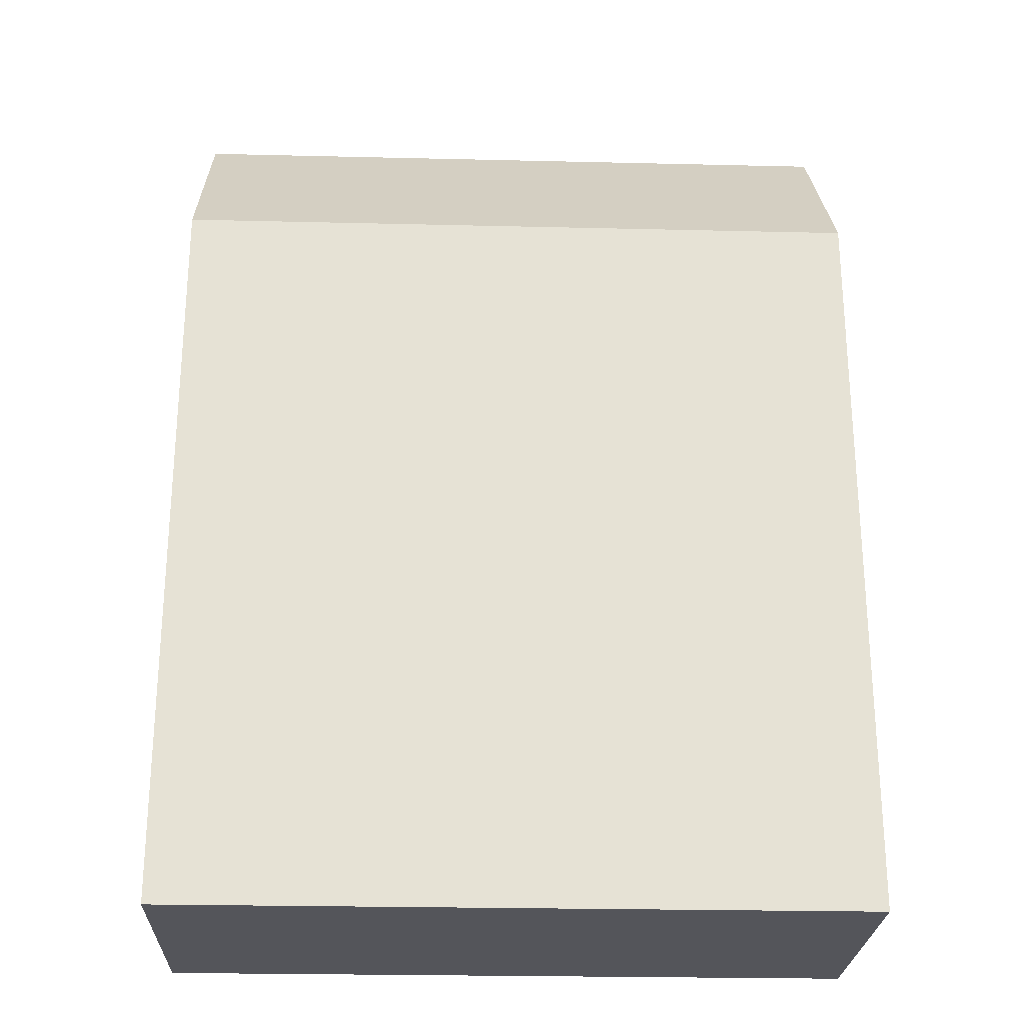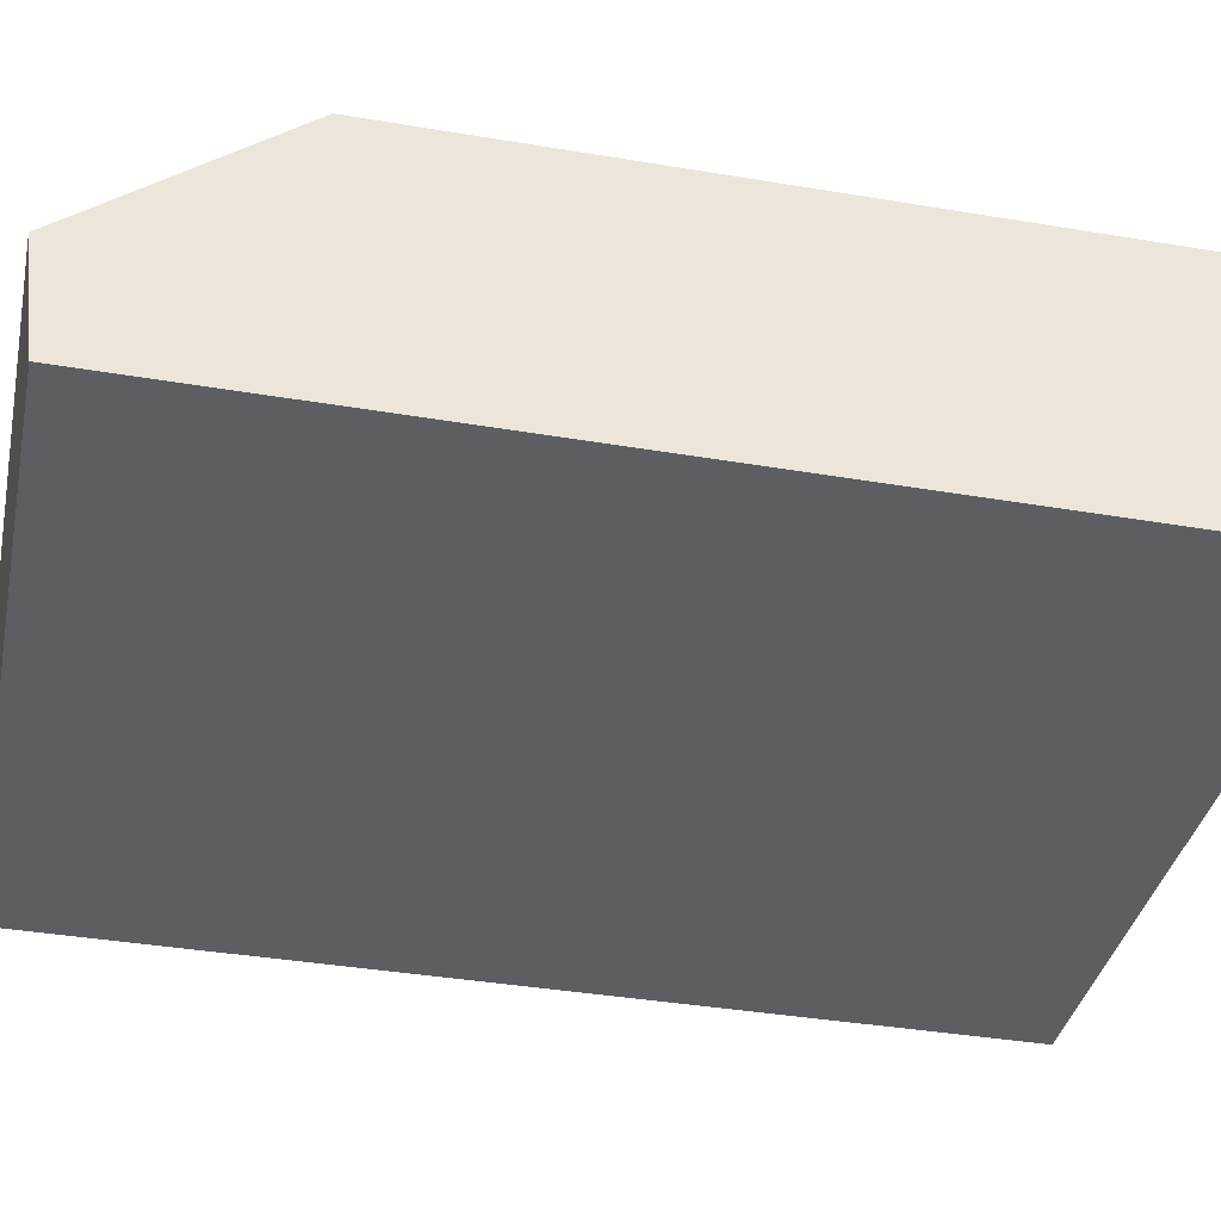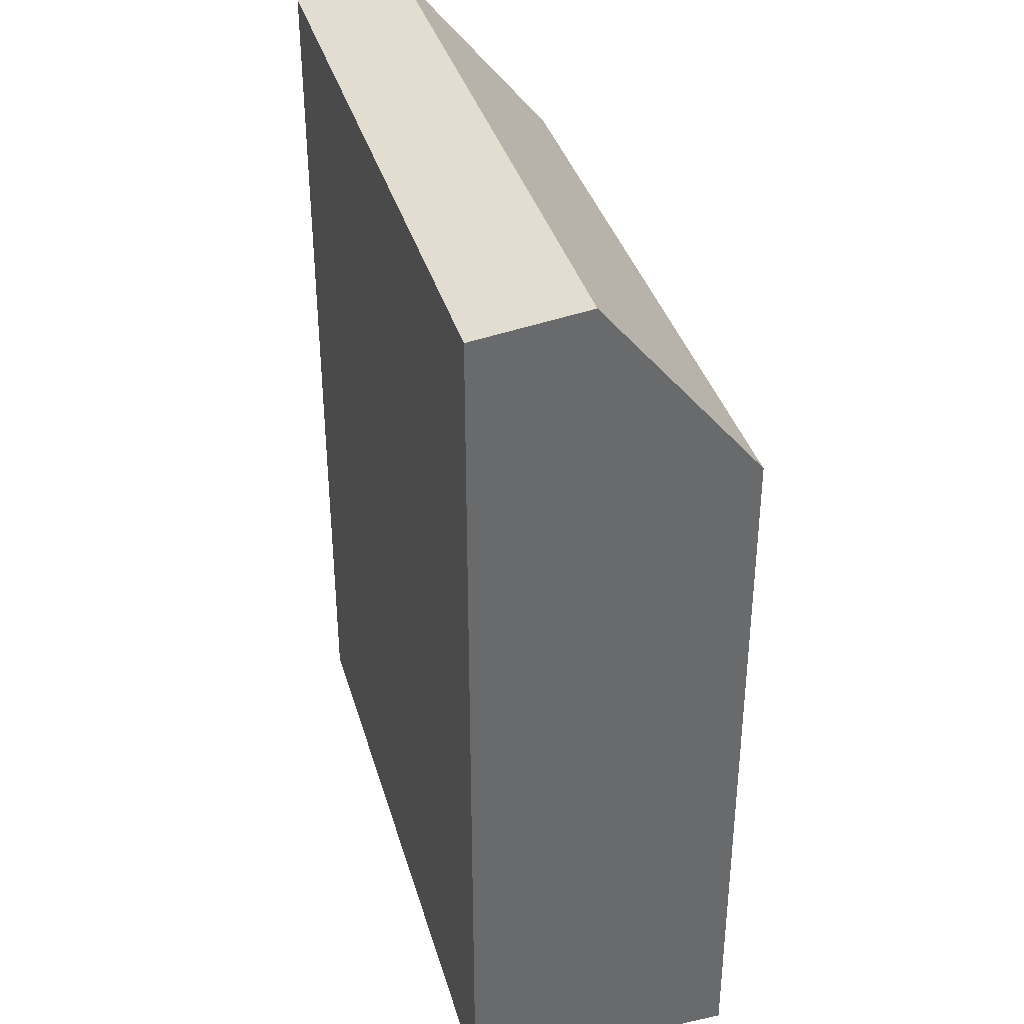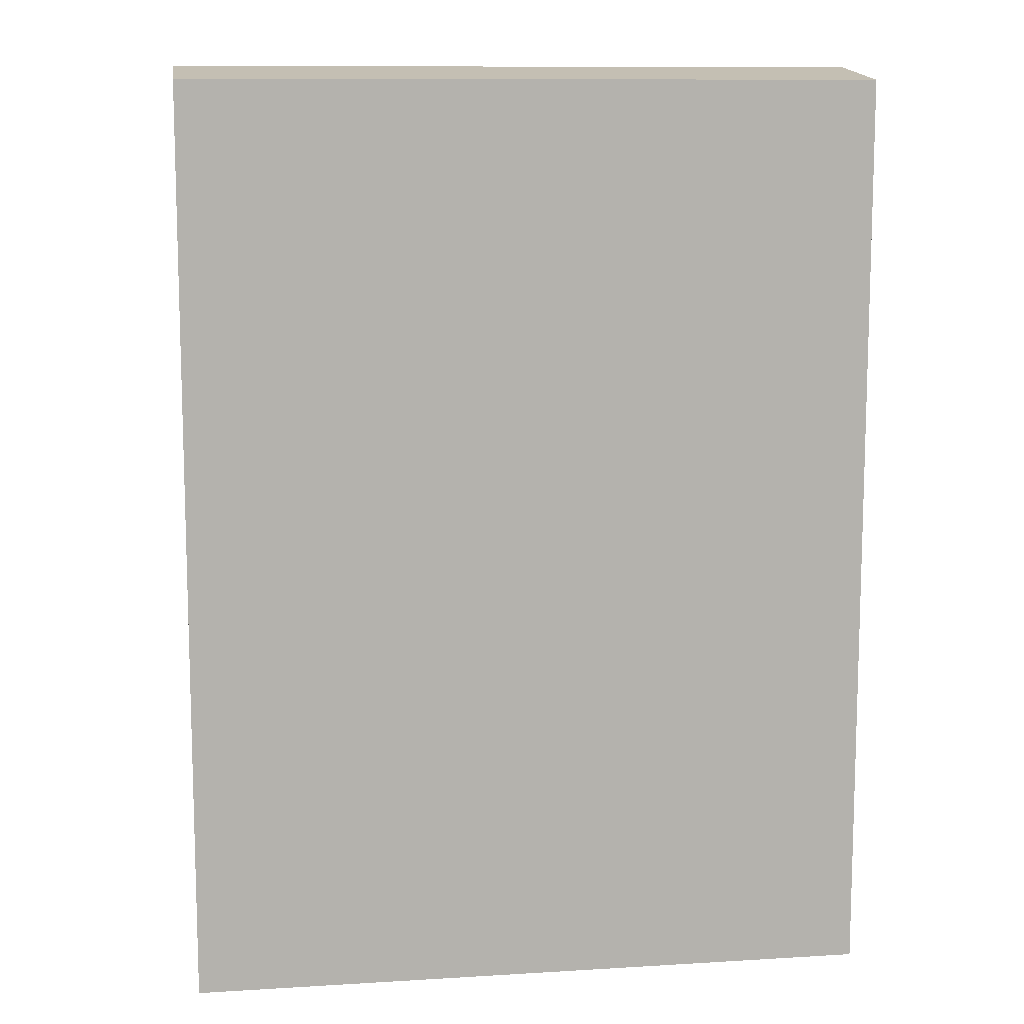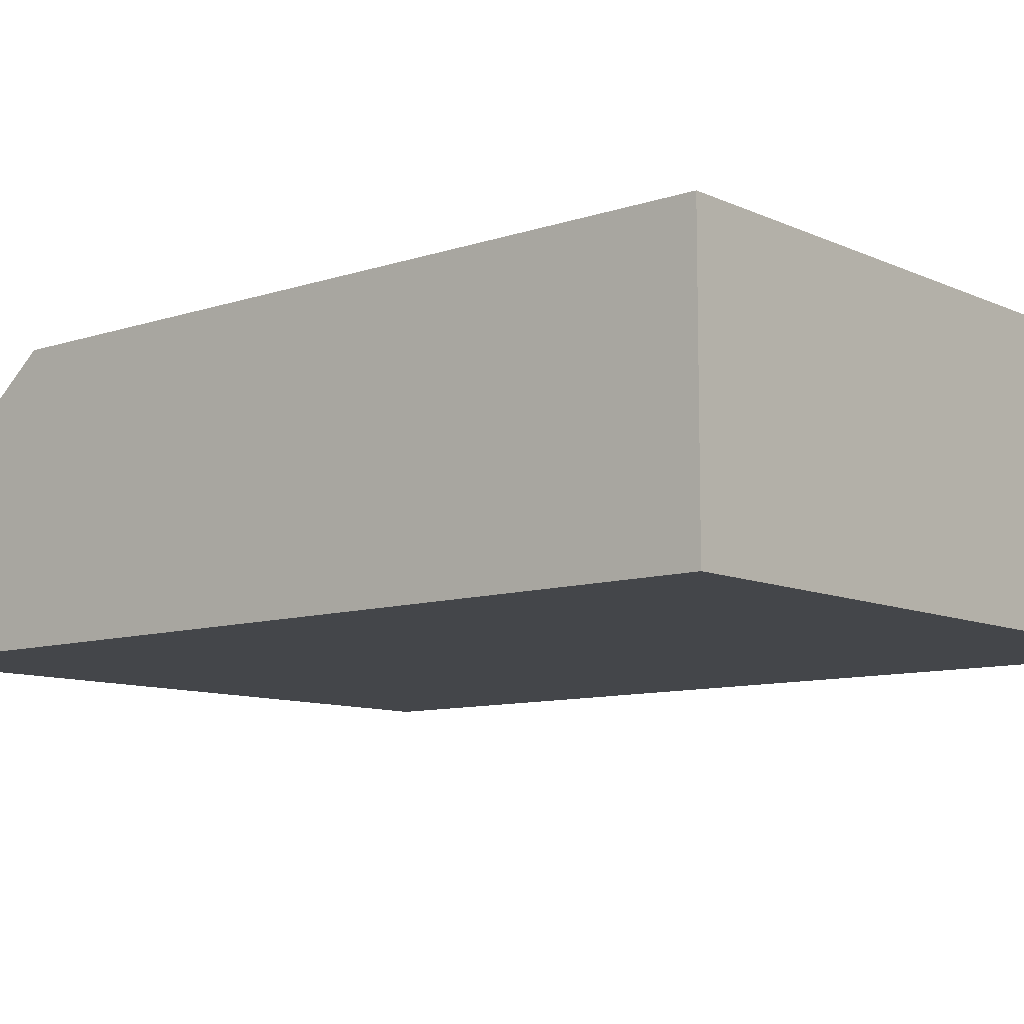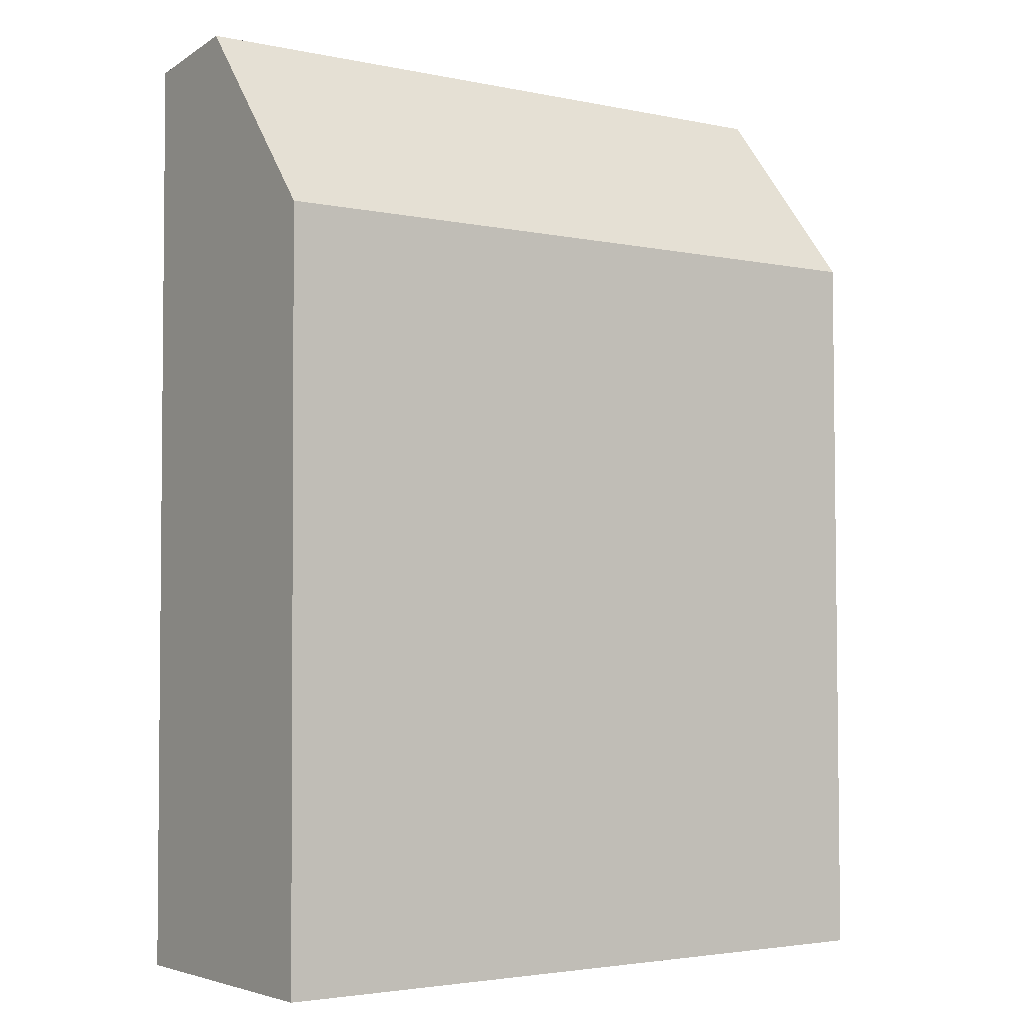
<metadata>
{"format":"obj","ext":"obj","renderer":"f3d","projection":"perspective","resolution":1024,"background":"white","views":[{"elev":-25.0,"azim":177.8,"up":"+Z"},{"elev":-38.0,"azim":77.8,"up":"+Y"},{"elev":37.3,"azim":74.3,"up":"+Z"},{"elev":10.7,"azim":-8.6,"up":"+Z"},{"elev":-9.6,"azim":130.4,"up":"+Y"},{"elev":-3.2,"azim":144.6,"up":"+Z"}]}
</metadata>
<code>
o Car
g Cube
v 0.1946 0.163 -37.4
v 0.1946 0 -37.42
v 0.1946 0 -38.75
v 0.1946 0.393 -37.68
v 0.1946 0.3978 -38.75
v -0.8054 0 -38.75
v -0.8054 0 -37.42
v -0.8054 0.163 -37.4
v -0.8054 0.393 -37.68
v -0.8054 0.3978 -38.75
f 1 2 3
f 6 7 8
f 4 1 3
f 3 5 4
f 6 8 9
f 9 10 6
f 2 1 8
f 8 7 2
f 4 5 10
f 10 9 4
f 5 3 6
f 6 10 5
f 3 2 7
f 7 6 3
f 8 1 4 9

</code>
